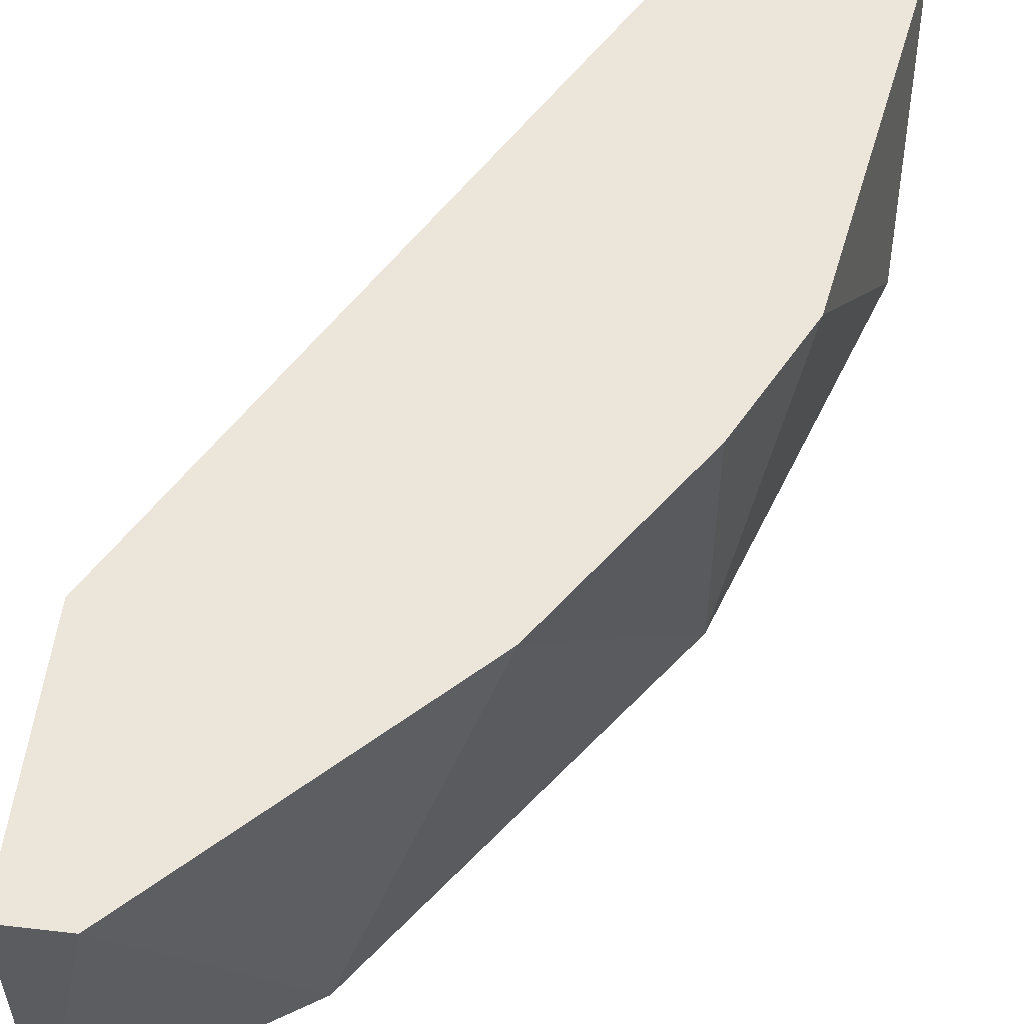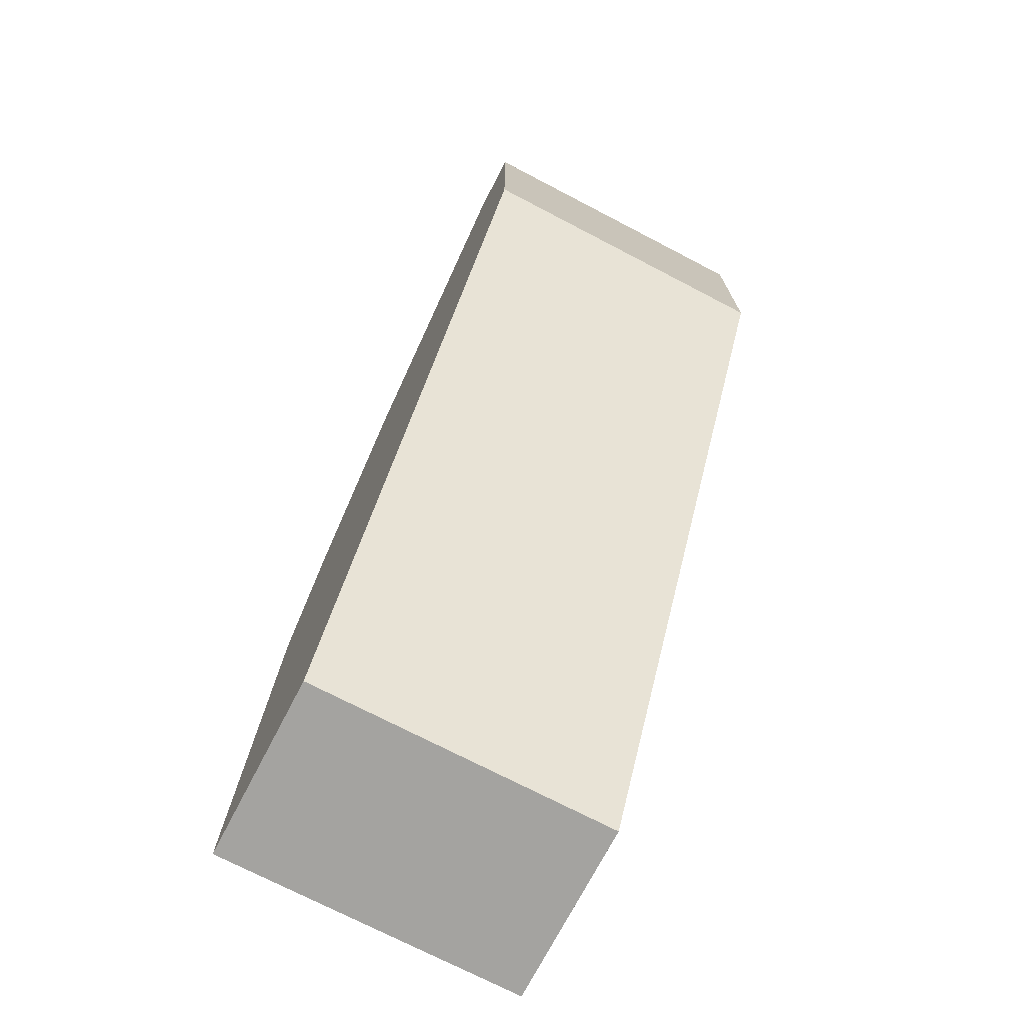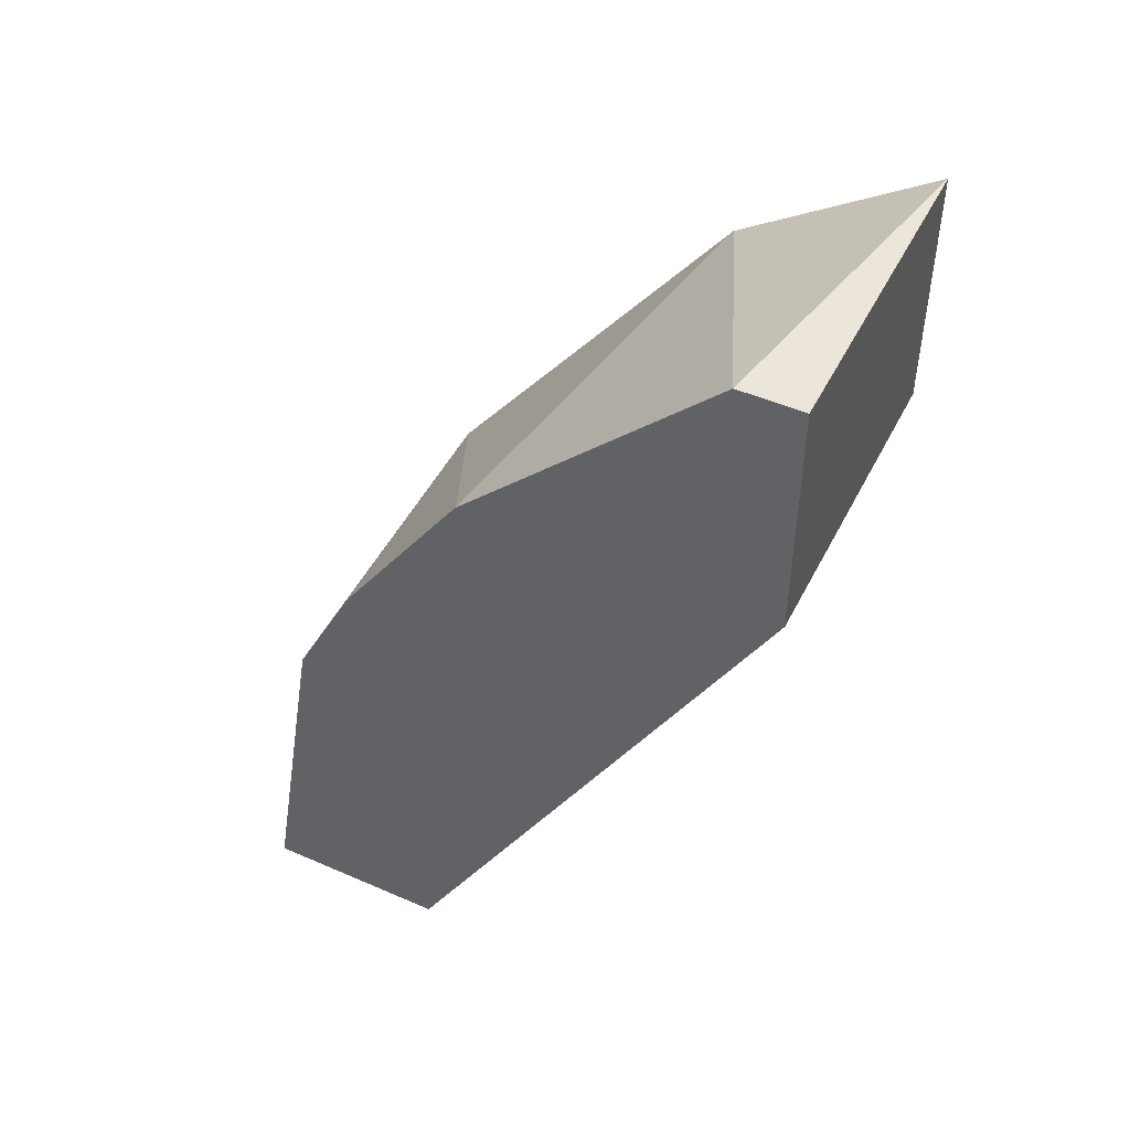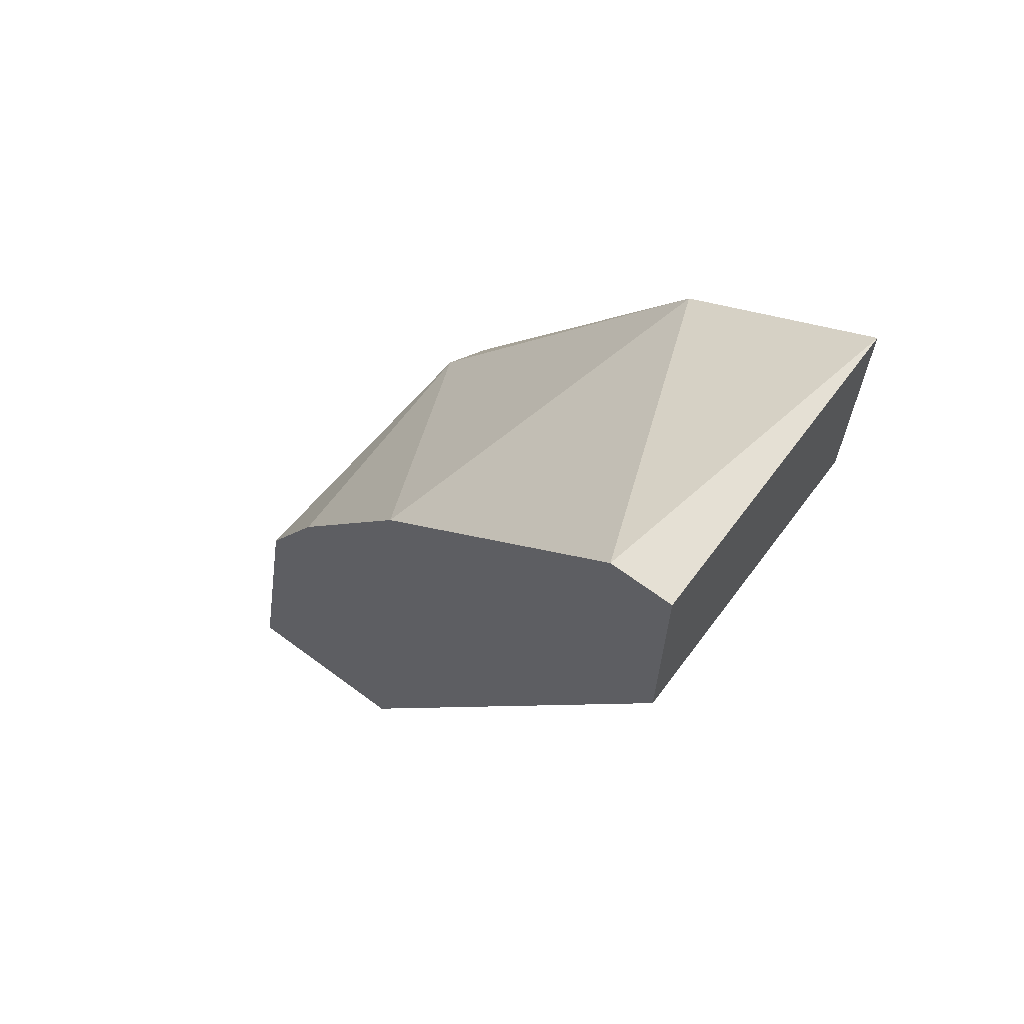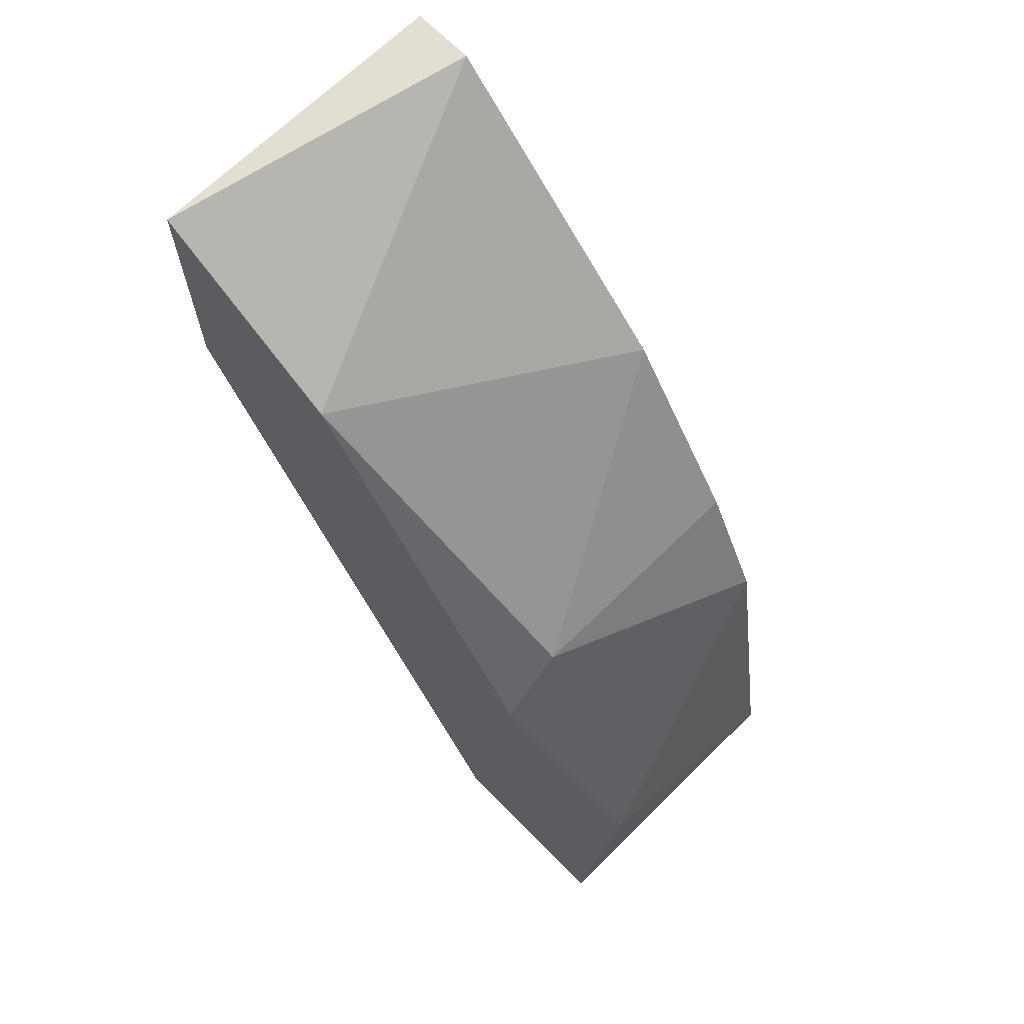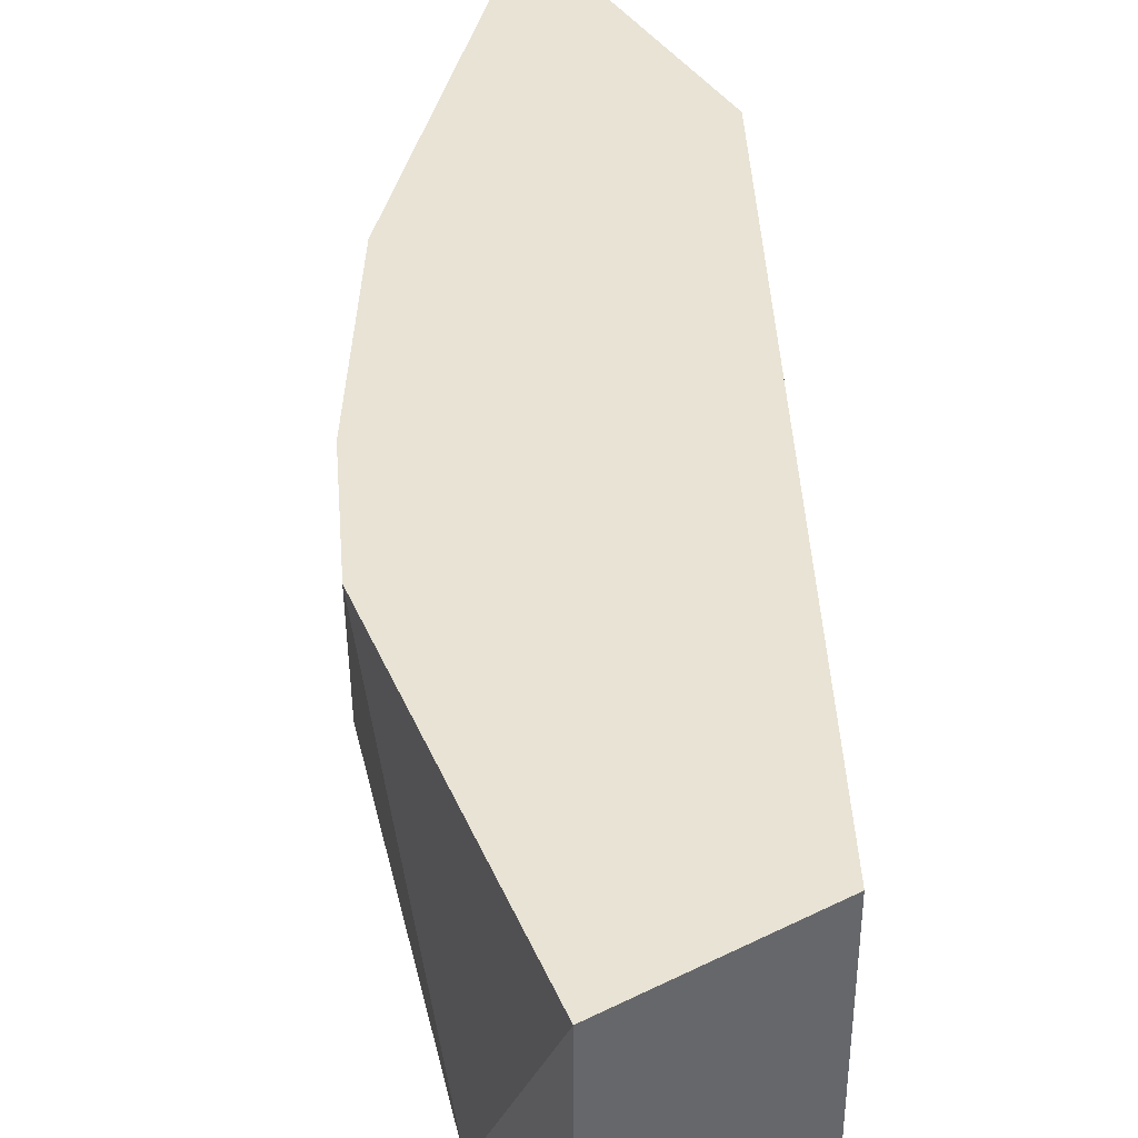
<metadata>
{"format":"obj","ext":"obj","renderer":"f3d","projection":"perspective","resolution":1024,"background":"white","views":[{"elev":54.6,"azim":-173.0,"up":"+Z"},{"elev":-73.0,"azim":62.5,"up":"+Y"},{"elev":48.4,"azim":26.0,"up":"+Y"},{"elev":65.9,"azim":36.8,"up":"+Y"},{"elev":67.7,"azim":-134.6,"up":"+Y"},{"elev":41.0,"azim":-31.2,"up":"+Z"}]}
</metadata>
<code>
v -0.03056 -0.04778 0.004201
v -0.04007 -0.06362 -0.00108
v -0.04007 -0.06362 0.004201
v -0.0369 -0.06362 -0.00108
v -0.03373 -0.04989 -0.00108
v -0.03796 -0.05517 0.004201
v -0.03056 -0.052 0.004201
v -0.03056 -0.052 -0.00108
v -0.0369 -0.06362 0.004201
v -0.03796 -0.05517 -2.3e-05
v -0.03056 -0.04778 -0.00108
v -0.03162 -0.04778 0.004201
v -0.03901 -0.05728 0.004201
v -0.03584 -0.052 0.004201
v -0.04007 -0.06151 -2.3e-05
v -0.03796 -0.05623 -0.00108
f 15 10 16
f 3 2 4
f 4 2 5
f 3 1 6
f 1 3 7
f 4 5 8
f 1 7 8
f 7 4 8
f 3 4 9
f 7 3 9
f 4 7 9
f 1 8 11
f 8 5 11
f 6 1 12
f 1 11 12
f 11 5 12
f 3 6 13
f 6 10 13
f 5 10 14
f 10 6 14
f 12 5 14
f 6 12 14
f 2 3 15
f 3 13 15
f 13 10 15
f 5 2 16
f 10 5 16
f 2 15 16

</code>
